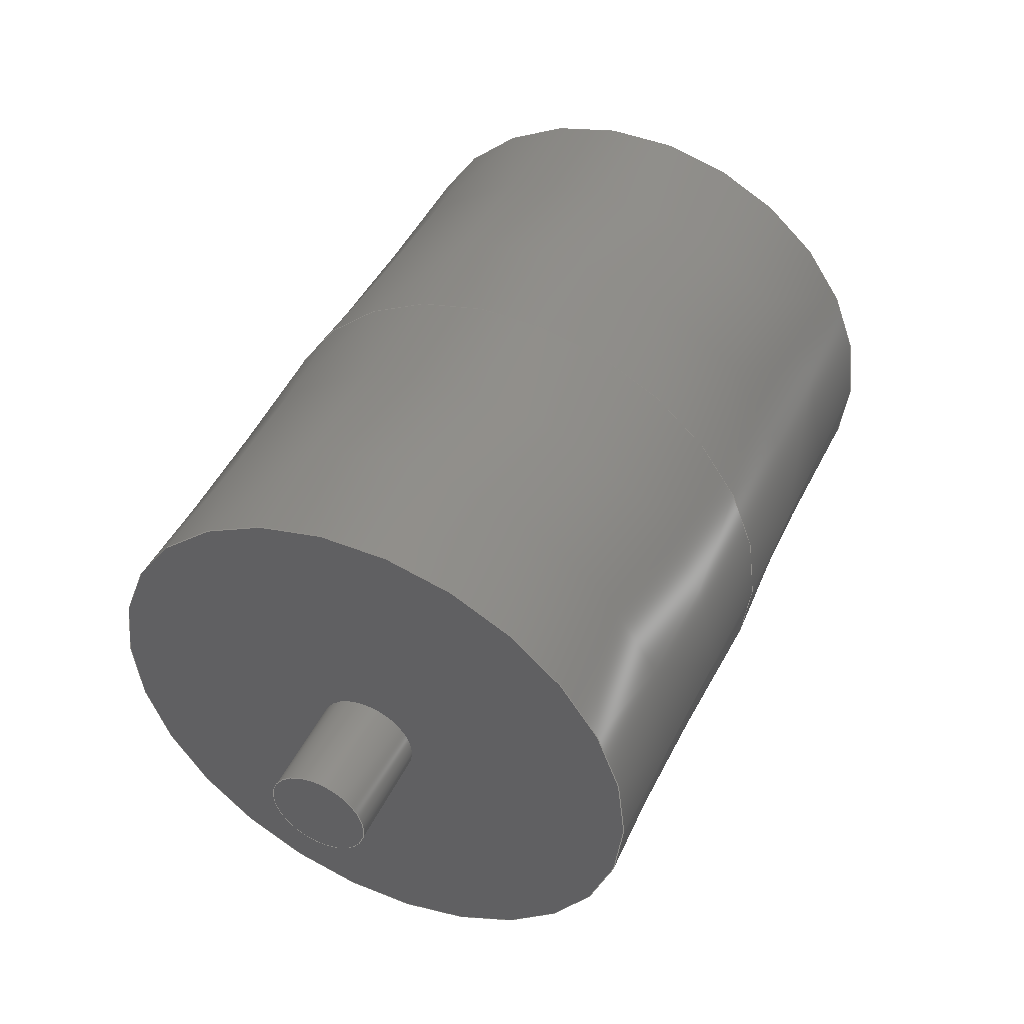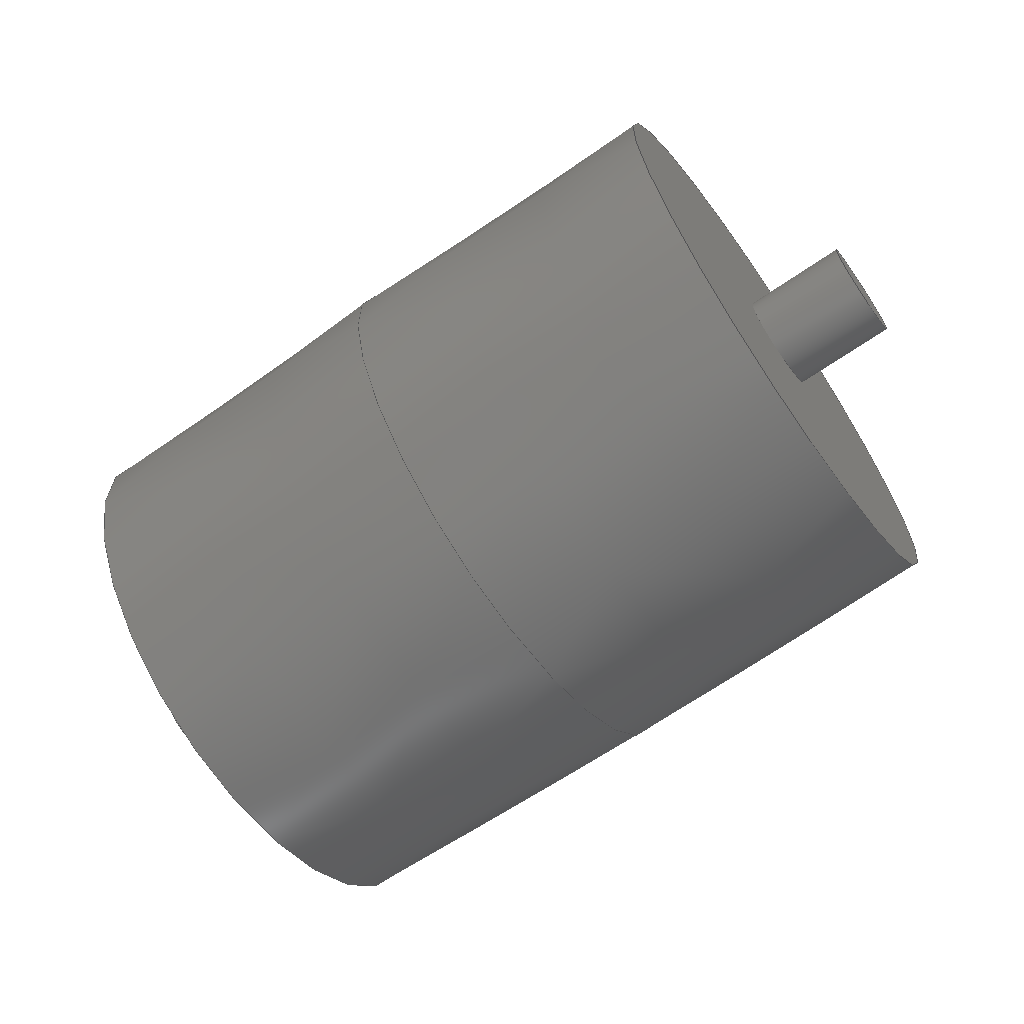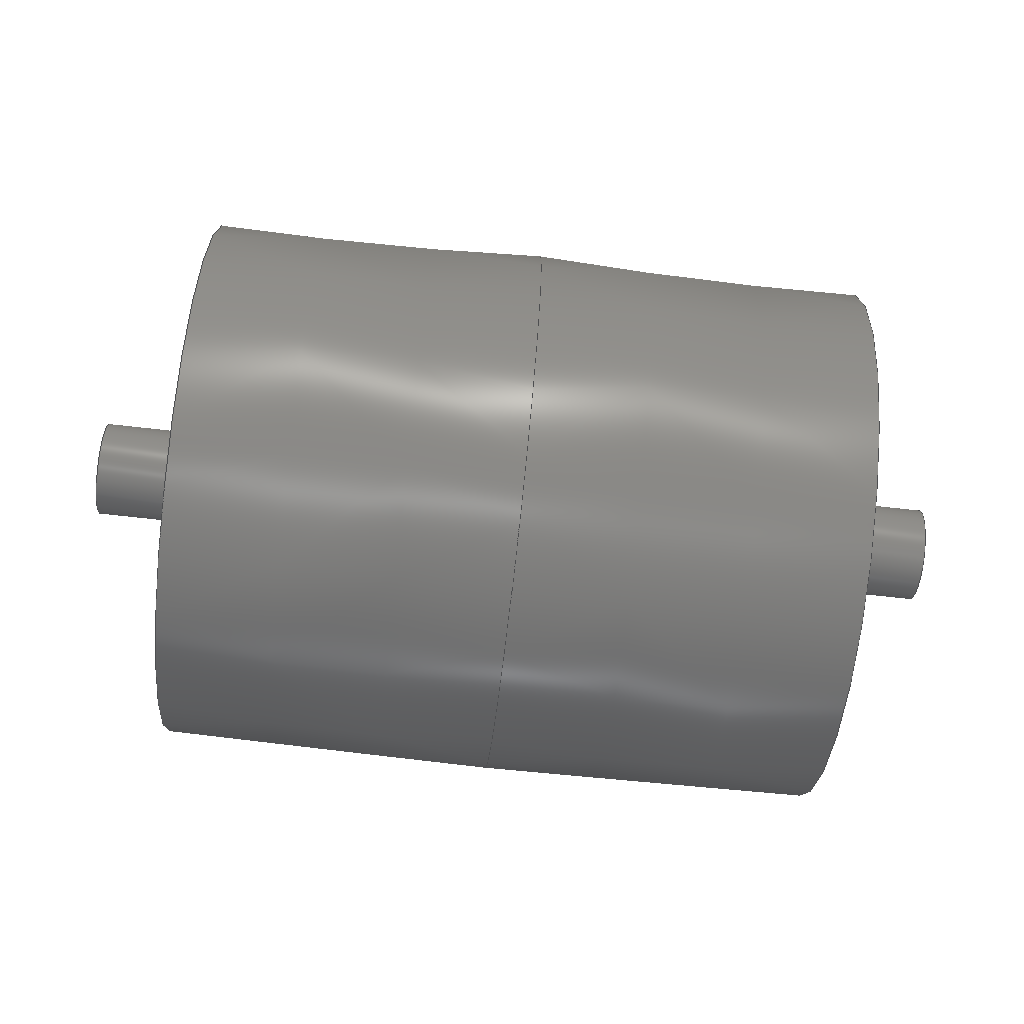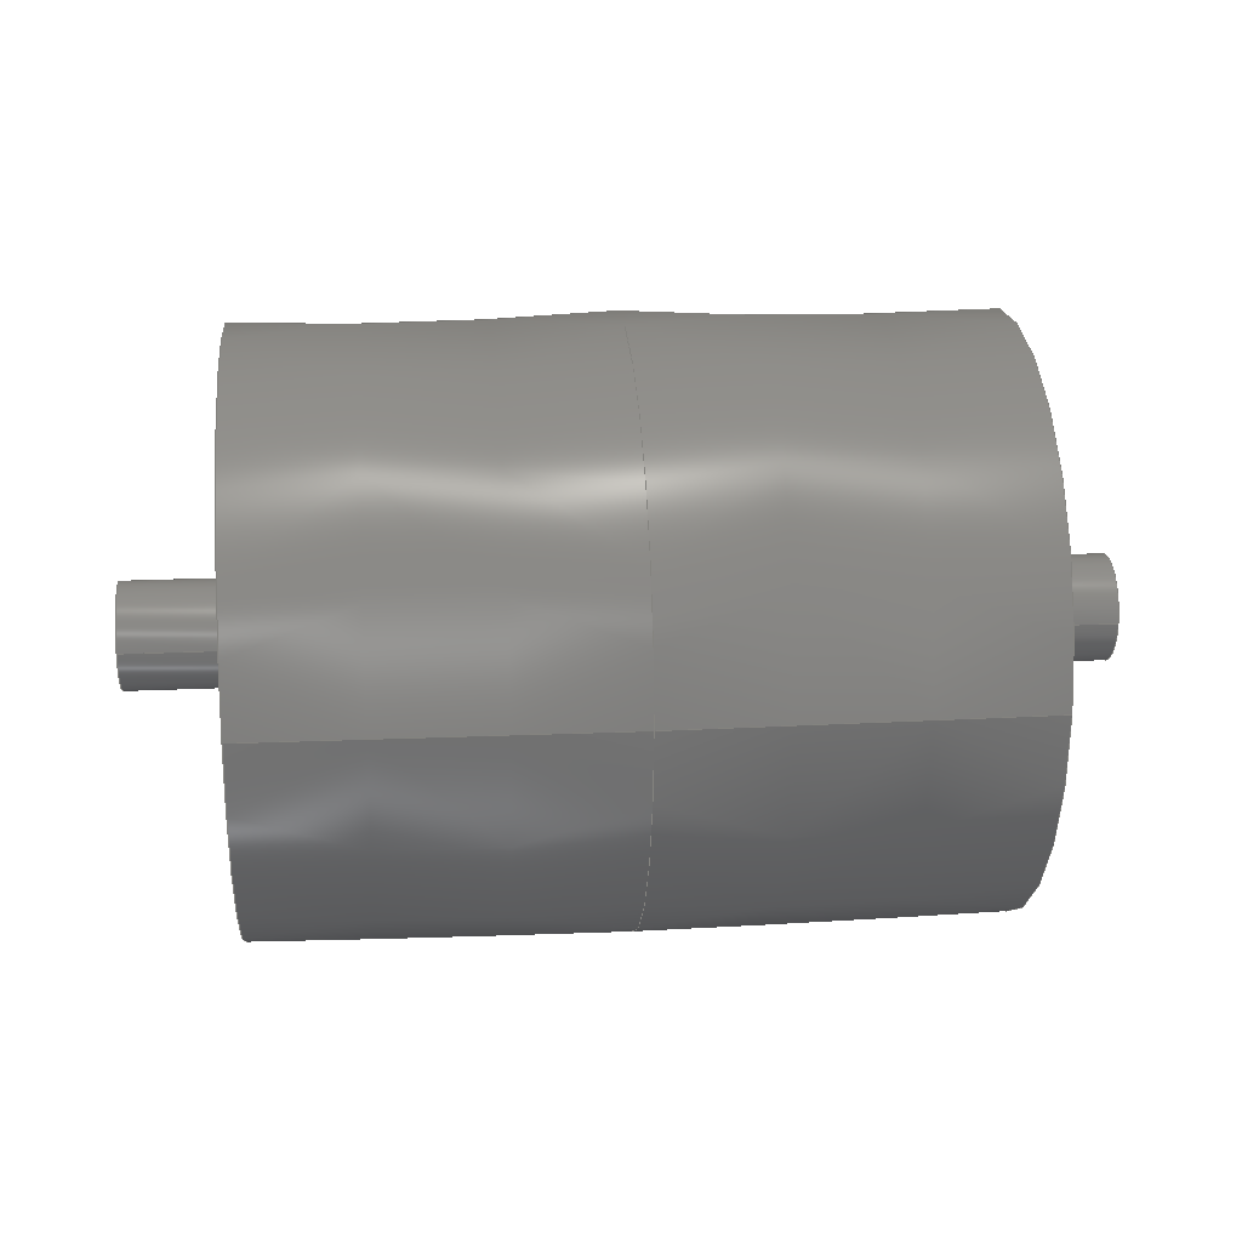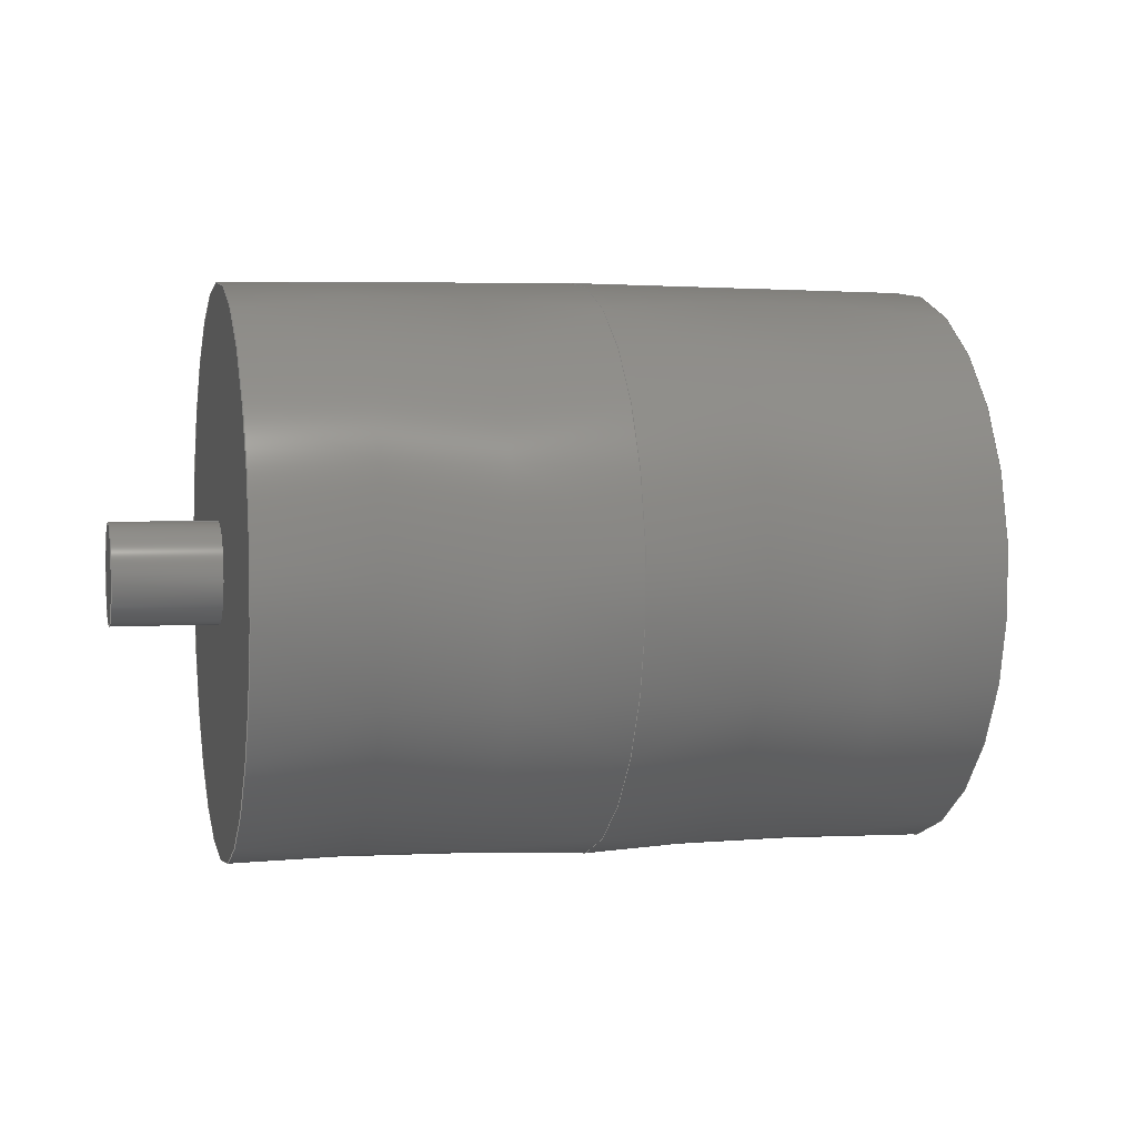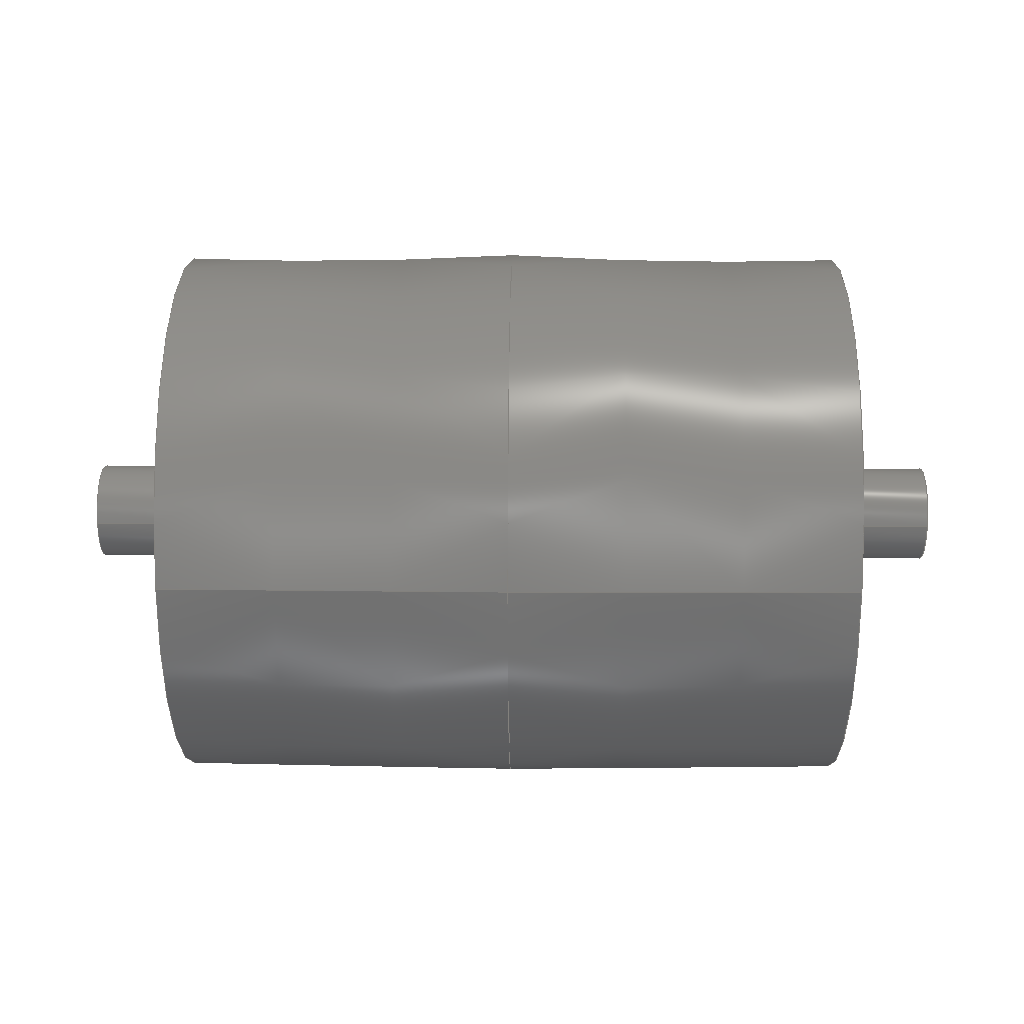
<metadata>
{"format":"step","ext":"stp","renderer":"f3d","projection":"perspective","resolution":1024,"background":"white","views":[{"elev":45.7,"azim":-65.3,"up":"+Z"},{"elev":-65.5,"azim":-145.0,"up":"+Y"},{"elev":-74.1,"azim":173.7,"up":"+Y"},{"elev":18.4,"azim":174.6,"up":"+Z"},{"elev":3.0,"azim":-13.9,"up":"+Y"},{"elev":16.1,"azim":-179.2,"up":"+Z"}]}
</metadata>
<code>
ISO-10303-21;
DATA;
#1=SHAPE_REPRESENTATION_RELATIONSHIP('SRR','None',#172,#2);
#2=ADVANCED_BREP_SHAPE_REPRESENTATION($,(#87),#160);
#3=CONICAL_SURFACE($,#95,0.1805,0.7707);
#4=CONICAL_SURFACE($,#97,0.1805,0.7707);
#5=FACE_BOUND($,#27,.T.);
#6=FACE_BOUND($,#28,.T.);
#7=FACE_BOUND($,#29,.T.);
#8=FACE_BOUND($,#31,.T.);
#9=FACE_BOUND($,#33,.T.);
#10=FACE_BOUND($,#35,.T.);
#11=FACE_BOUND($,#37,.T.);
#12=CYLINDRICAL_SURFACE($,#91,0.032);
#13=CYLINDRICAL_SURFACE($,#101,0.032);
#14=STYLED_ITEM($,(#181),#79);
#15=STYLED_ITEM($,(#181),#84);
#16=STYLED_ITEM($,(#181),#85);
#17=STYLED_ITEM($,(#180),#87);
#18=FACE_OUTER_BOUND($,#25,.T.);
#19=FACE_OUTER_BOUND($,#26,.T.);
#20=FACE_OUTER_BOUND($,#30,.T.);
#21=FACE_OUTER_BOUND($,#32,.T.);
#22=FACE_OUTER_BOUND($,#34,.T.);
#23=FACE_OUTER_BOUND($,#36,.T.);
#24=FACE_OUTER_BOUND($,#38,.T.);
#25=EDGE_LOOP($,(#60));
#26=EDGE_LOOP($,(#61));
#27=EDGE_LOOP($,(#62));
#28=EDGE_LOOP($,(#63));
#29=EDGE_LOOP($,(#64));
#30=EDGE_LOOP($,(#65));
#31=EDGE_LOOP($,(#66));
#32=EDGE_LOOP($,(#67));
#33=EDGE_LOOP($,(#68));
#34=EDGE_LOOP($,(#69));
#35=EDGE_LOOP($,(#70));
#36=EDGE_LOOP($,(#71));
#37=EDGE_LOOP($,(#72));
#38=EDGE_LOOP($,(#73));
#39=CIRCLE($,#90,0.032);
#40=CIRCLE($,#92,0.032);
#41=CIRCLE($,#94,0.179);
#42=CIRCLE($,#96,0.182);
#43=CIRCLE($,#98,0.179);
#44=CIRCLE($,#100,0.032);
#45=CIRCLE($,#102,0.032);
#46=VERTEX_POINT($,#138);
#47=VERTEX_POINT($,#141);
#48=VERTEX_POINT($,#144);
#49=VERTEX_POINT($,#147);
#50=VERTEX_POINT($,#150);
#51=VERTEX_POINT($,#153);
#52=VERTEX_POINT($,#156);
#53=EDGE_CURVE($,#46,#46,#39,.T.);
#54=EDGE_CURVE($,#47,#47,#40,.T.);
#55=EDGE_CURVE($,#48,#48,#41,.T.);
#56=EDGE_CURVE($,#49,#49,#42,.T.);
#57=EDGE_CURVE($,#50,#50,#43,.T.);
#58=EDGE_CURVE($,#51,#51,#44,.T.);
#59=EDGE_CURVE($,#52,#52,#45,.T.);
#60=ORIENTED_EDGE($,*,*,#53,.F.);
#61=ORIENTED_EDGE($,*,*,#53,.T.);
#62=ORIENTED_EDGE($,*,*,#54,.F.);
#63=ORIENTED_EDGE($,*,*,#54,.T.);
#64=ORIENTED_EDGE($,*,*,#55,.F.);
#65=ORIENTED_EDGE($,*,*,#55,.T.);
#66=ORIENTED_EDGE($,*,*,#56,.F.);
#67=ORIENTED_EDGE($,*,*,#56,.T.);
#68=ORIENTED_EDGE($,*,*,#57,.F.);
#69=ORIENTED_EDGE($,*,*,#57,.T.);
#70=ORIENTED_EDGE($,*,*,#58,.F.);
#71=ORIENTED_EDGE($,*,*,#58,.T.);
#72=ORIENTED_EDGE($,*,*,#59,.F.);
#73=ORIENTED_EDGE($,*,*,#59,.T.);
#74=PLANE($,#89);
#75=PLANE($,#93);
#76=PLANE($,#99);
#77=PLANE($,#103);
#78=ADVANCED_FACE($,(#18),#74,.T.);
#79=ADVANCED_FACE($,(#19,#5),#12,.T.);
#80=ADVANCED_FACE($,(#6,#7),#75,.T.);
#81=ADVANCED_FACE($,(#20,#8),#3,.T.);
#82=ADVANCED_FACE($,(#21,#9),#4,.T.);
#83=ADVANCED_FACE($,(#22,#10),#76,.T.);
#84=ADVANCED_FACE($,(#23,#11),#13,.T.);
#85=ADVANCED_FACE($,(#24),#77,.T.);
#86=CLOSED_SHELL($,(#78,#79,#80,#81,#82,#83,#84,#85));
#87=MANIFOLD_SOLID_BREP('Solid1',#86);
#88=AXIS2_PLACEMENT_3D('placement',#136,#104,#105);
#89=AXIS2_PLACEMENT_3D($,#137,#106,#107);
#90=AXIS2_PLACEMENT_3D($,#139,#108,#109);
#91=AXIS2_PLACEMENT_3D($,#140,#110,#111);
#92=AXIS2_PLACEMENT_3D($,#142,#112,#113);
#93=AXIS2_PLACEMENT_3D($,#143,#114,#115);
#94=AXIS2_PLACEMENT_3D($,#145,#116,#117);
#95=AXIS2_PLACEMENT_3D($,#146,#118,#119);
#96=AXIS2_PLACEMENT_3D($,#148,#120,#121);
#97=AXIS2_PLACEMENT_3D($,#149,#122,#123);
#98=AXIS2_PLACEMENT_3D($,#151,#124,#125);
#99=AXIS2_PLACEMENT_3D($,#152,#126,#127);
#100=AXIS2_PLACEMENT_3D($,#154,#128,#129);
#101=AXIS2_PLACEMENT_3D($,#155,#130,#131);
#102=AXIS2_PLACEMENT_3D($,#157,#132,#133);
#103=AXIS2_PLACEMENT_3D($,#158,#134,#135);
#104=DIRECTION('axis',(0,0,1));
#105=DIRECTION('refdir',(1,0,0));
#106=DIRECTION('center_axis',(-1,-1.837e-16,0));
#107=DIRECTION('ref_axis',(0,0,1));
#108=DIRECTION('center_axis',(1,1.837e-16,0));
#109=DIRECTION('ref_axis',(0,0,-1));
#110=DIRECTION('center_axis',(1,1.837e-16,0));
#111=DIRECTION('ref_axis',(0,1,0));
#112=DIRECTION('center_axis',(1,1.837e-16,0));
#113=DIRECTION('ref_axis',(0,0,-1));
#114=DIRECTION('center_axis',(-1,-1.837e-16,0));
#115=DIRECTION('ref_axis',(0,0,1));
#116=DIRECTION('center_axis',(1,1.837e-16,0));
#117=DIRECTION('ref_axis',(0,0,-1));
#118=DIRECTION('center_axis',(1,1.837e-16,0));
#119=DIRECTION('ref_axis',(0,1,0));
#120=DIRECTION('center_axis',(1,1.837e-16,0));
#121=DIRECTION('ref_axis',(0,0,-1));
#122=DIRECTION('center_axis',(-1,-1.837e-16,0));
#123=DIRECTION('ref_axis',(0,1,0));
#124=DIRECTION('center_axis',(1,1.837e-16,0));
#125=DIRECTION('ref_axis',(0,0,-1));
#126=DIRECTION('center_axis',(1,1.837e-16,0));
#127=DIRECTION('ref_axis',(0,0,-1));
#128=DIRECTION('center_axis',(1,1.837e-16,0));
#129=DIRECTION('ref_axis',(0,0,-1));
#130=DIRECTION('center_axis',(1,1.837e-16,0));
#131=DIRECTION('ref_axis',(0,1,0));
#132=DIRECTION('center_axis',(1,1.837e-16,0));
#133=DIRECTION('ref_axis',(0,0,-1));
#134=DIRECTION('center_axis',(1,1.837e-16,0));
#135=DIRECTION('ref_axis',(0,0,-1));
#136=CARTESIAN_POINT('',(0,0,0));
#137=CARTESIAN_POINT('Origin',(-0.29,0.032,0));
#138=CARTESIAN_POINT('',(-0.29,0.032,0));
#139=CARTESIAN_POINT('Origin',(-0.29,0,0));
#140=CARTESIAN_POINT('Origin',(-0.2565,6.154e-18,0));
#141=CARTESIAN_POINT('',(-0.223,0.032,0));
#142=CARTESIAN_POINT('Origin',(-0.223,1.231e-17,0));
#143=CARTESIAN_POINT('Origin',(-0.223,0.179,0));
#144=CARTESIAN_POINT('',(-0.223,0.179,0));
#145=CARTESIAN_POINT('Origin',(-0.223,1.231e-17,0));
#146=CARTESIAN_POINT('Origin',(-0.1115,3.279e-17,0));
#147=CARTESIAN_POINT('',(0,0.182,0));
#148=CARTESIAN_POINT('Origin',(4.371e-17,5.327e-17,
0));
#149=CARTESIAN_POINT('Origin',(0.1115,7.375e-17,0));
#150=CARTESIAN_POINT('',(0.223,0.179,0));
#151=CARTESIAN_POINT('Origin',(0.223,9.424e-17,0));
#152=CARTESIAN_POINT('Origin',(0.223,0.032,0));
#153=CARTESIAN_POINT('',(0.223,0.032,0));
#154=CARTESIAN_POINT('Origin',(0.223,9.424e-17,0));
#155=CARTESIAN_POINT('Origin',(0.2565,1.004e-16,0));
#156=CARTESIAN_POINT('',(0.29,0.032,0));
#157=CARTESIAN_POINT('Origin',(0.29,1.065e-16,0));
#158=CARTESIAN_POINT('Origin',(0.29,1.093e-16,0));
#159=UNCERTAINTY_MEASURE_WITH_UNIT(LENGTH_MEASURE(0.0003937),
#161,'DISTANCE_ACCURACY_VALUE',
'Maximum model space distance between geometric entities at asserted c
onnectivities');
#160=(
GEOMETRIC_REPRESENTATION_CONTEXT(3)
GLOBAL_UNCERTAINTY_ASSIGNED_CONTEXT((#159))
GLOBAL_UNIT_ASSIGNED_CONTEXT((#161,#167,#164))
REPRESENTATION_CONTEXT('','3D')
);
#161=(
CONVERSION_BASED_UNIT('__CONSTANT UNIT inch',#163)
LENGTH_UNIT()
NAMED_UNIT(#166)
);
#162=(
LENGTH_UNIT()
NAMED_UNIT(*)
SI_UNIT(.MILLI.,.METRE.)
);
#163=LENGTH_MEASURE_WITH_UNIT(LENGTH_MEASURE(25.4),#162);
#164=(
NAMED_UNIT(*)
SI_UNIT($,.STERADIAN.)
SOLID_ANGLE_UNIT()
);
#165=DIMENSIONAL_EXPONENTS(0,0,0,0,0,0,0);
#166=DIMENSIONAL_EXPONENTS(1,0,0,0,0,0,0);
#167=(
CONVERSION_BASED_UNIT('degree',#169)
NAMED_UNIT(#165)
PLANE_ANGLE_UNIT()
);
#168=(
NAMED_UNIT(*)
PLANE_ANGLE_UNIT()
SI_UNIT($,.RADIAN.)
);
#169=PLANE_ANGLE_MEASURE_WITH_UNIT(PLANE_ANGLE_MEASURE(0.01745),#168);
#170=SHAPE_DEFINITION_REPRESENTATION(#171,#172);
#171=PRODUCT_DEFINITION_SHAPE('',$,#174);
#172=SHAPE_REPRESENTATION('',(#88),#160);
#173=PRODUCT_DEFINITION_CONTEXT('3D Mechanical Parts',#177,'design');
#174=PRODUCT_DEFINITION('Flexiwheel Roller','Flexiwheel Roller',#175,#173);
#175=PRODUCT_DEFINITION_FORMATION('',$,#179);
#176=APPLICATION_PROTOCOL_DEFINITION('international standard',
'automotive_design',2009,#177);
#177=APPLICATION_CONTEXT(
'Core Data for Automotive Mechanical Design Process');
#178=PRODUCT_CONTEXT('3D Mechanical Parts',#177,'mechanical');
#179=PRODUCT('Flexiwheel Roller','Flexiwheel Roller',$,(#178));
#180=PRESENTATION_STYLE_ASSIGNMENT((#182));
#181=PRESENTATION_STYLE_ASSIGNMENT((#183));
#182=SURFACE_STYLE_USAGE(.BOTH.,#184);
#183=SURFACE_STYLE_USAGE(.BOTH.,#185);
#184=SURFACE_SIDE_STYLE($,(#186));
#185=SURFACE_SIDE_STYLE($,(#187));
#186=SURFACE_STYLE_FILL_AREA(#188);
#187=SURFACE_STYLE_FILL_AREA(#189);
#188=FILL_AREA_STYLE($,(#190));
#189=FILL_AREA_STYLE($,(#191));
#190=FILL_AREA_STYLE_COLOUR($,#192);
#191=FILL_AREA_STYLE_COLOUR($,#193);
#192=COLOUR_RGB('',1,1,1);
#193=COLOUR_RGB('',0.9569,0.9569,0.9569);
ENDSEC;
END-ISO-10303-21;

</code>
